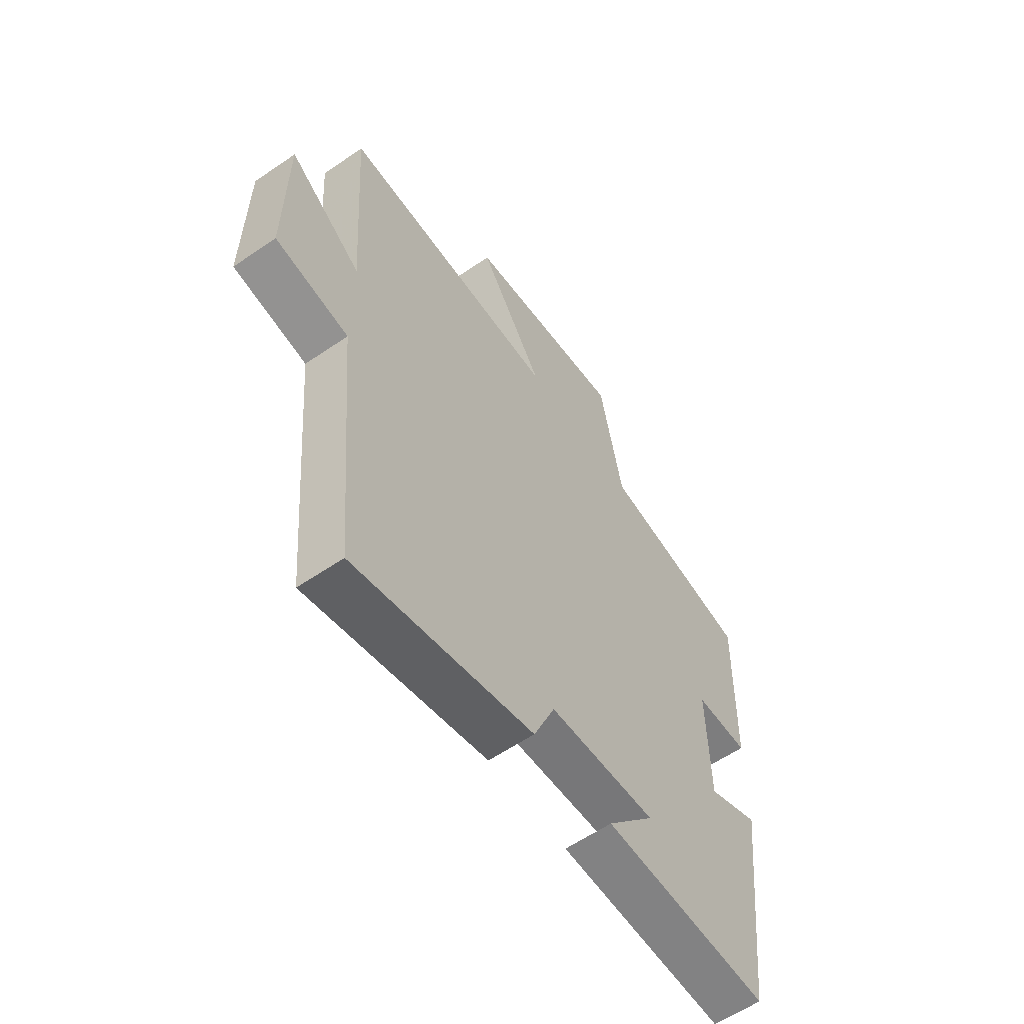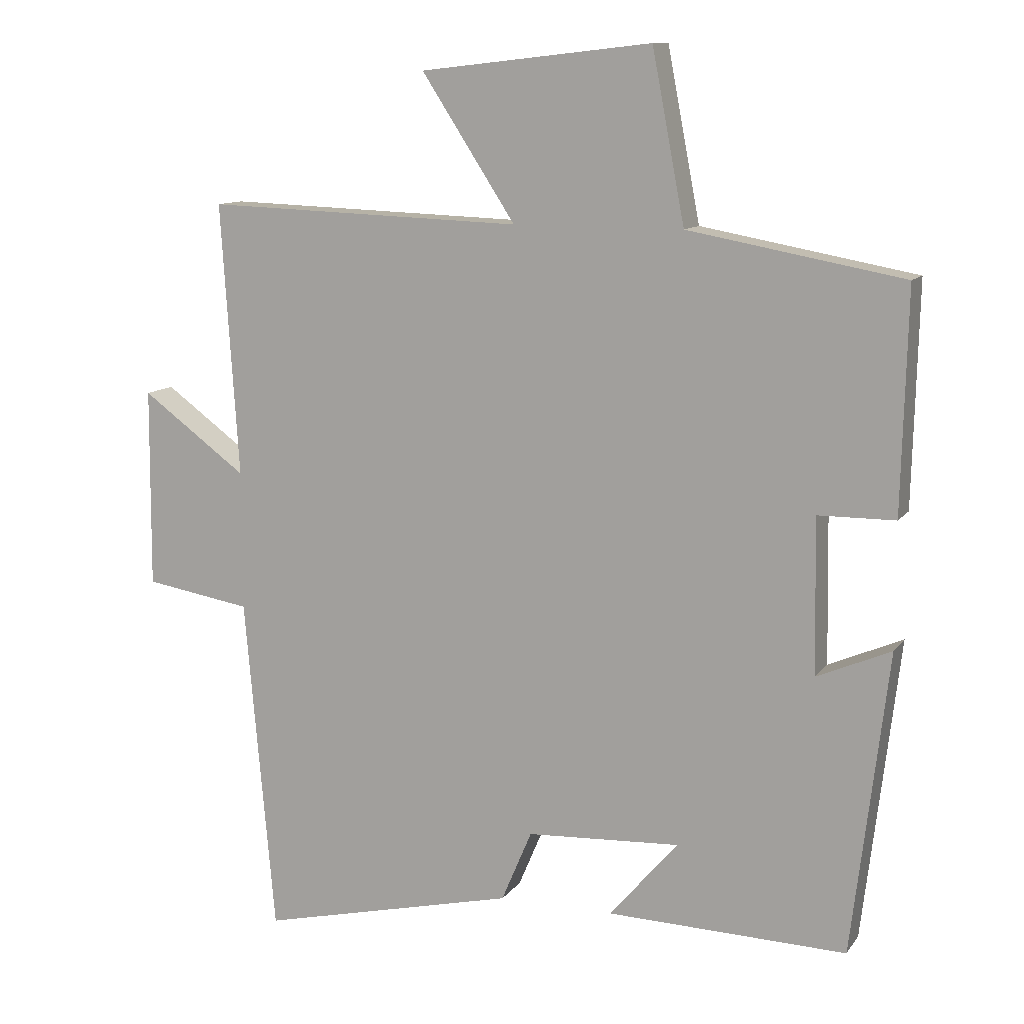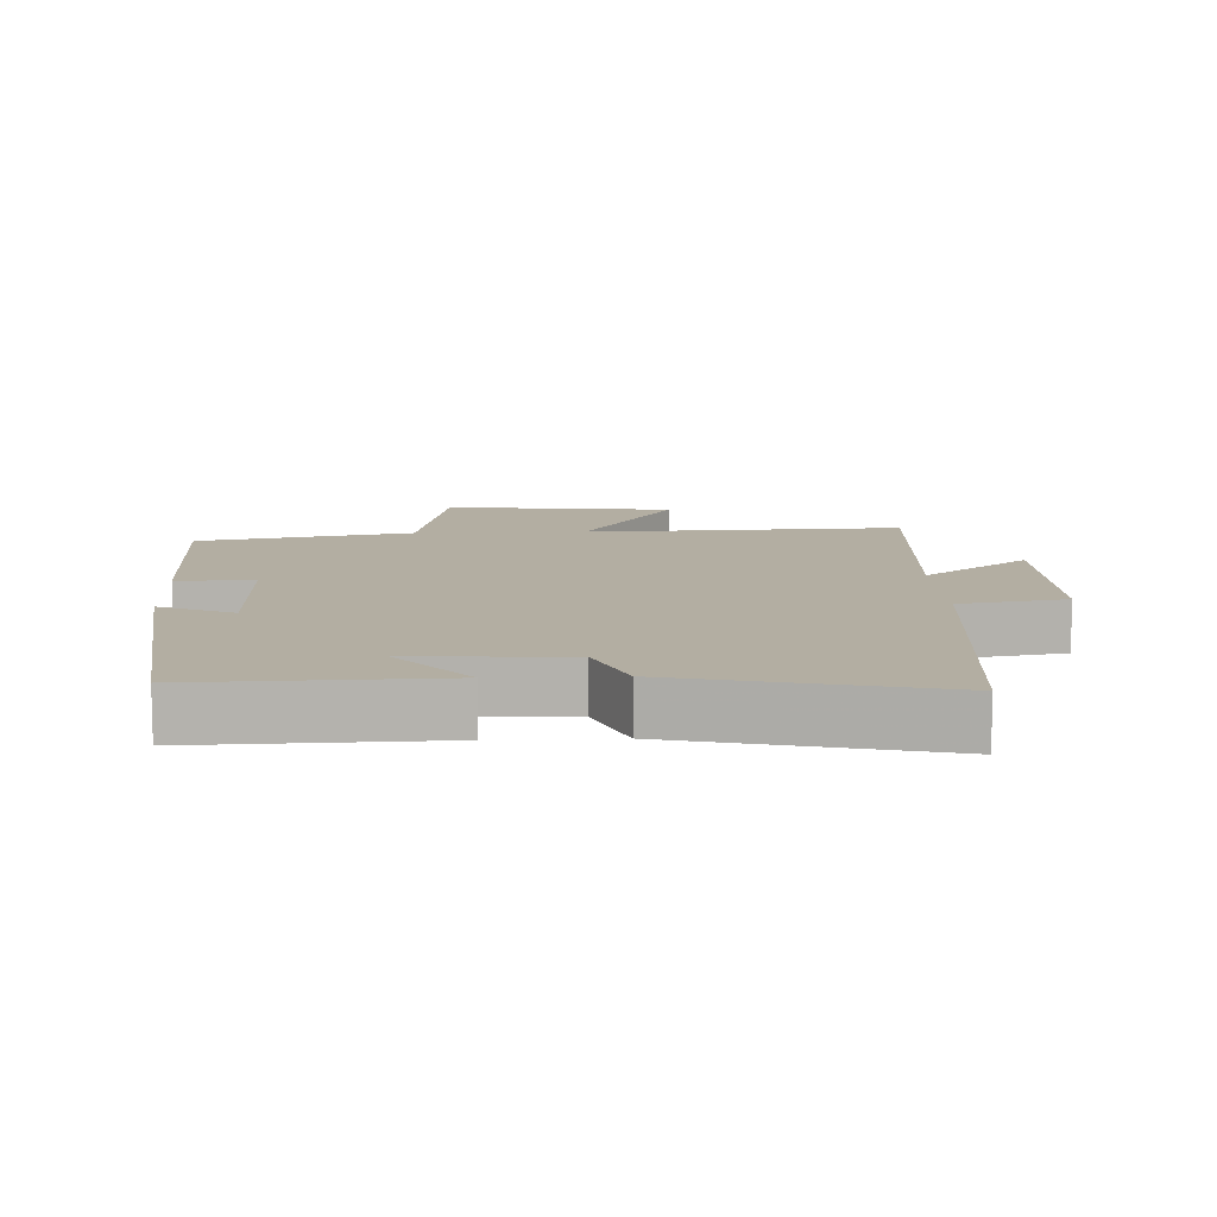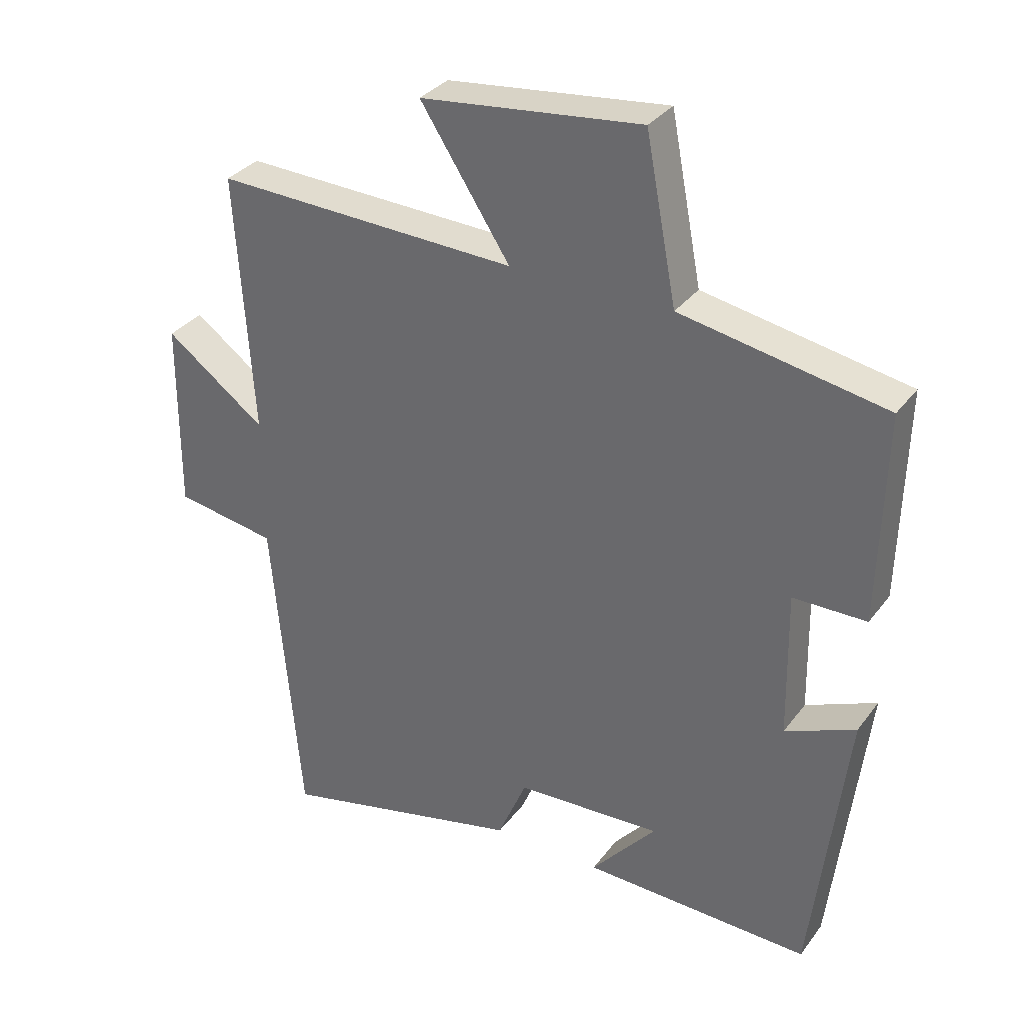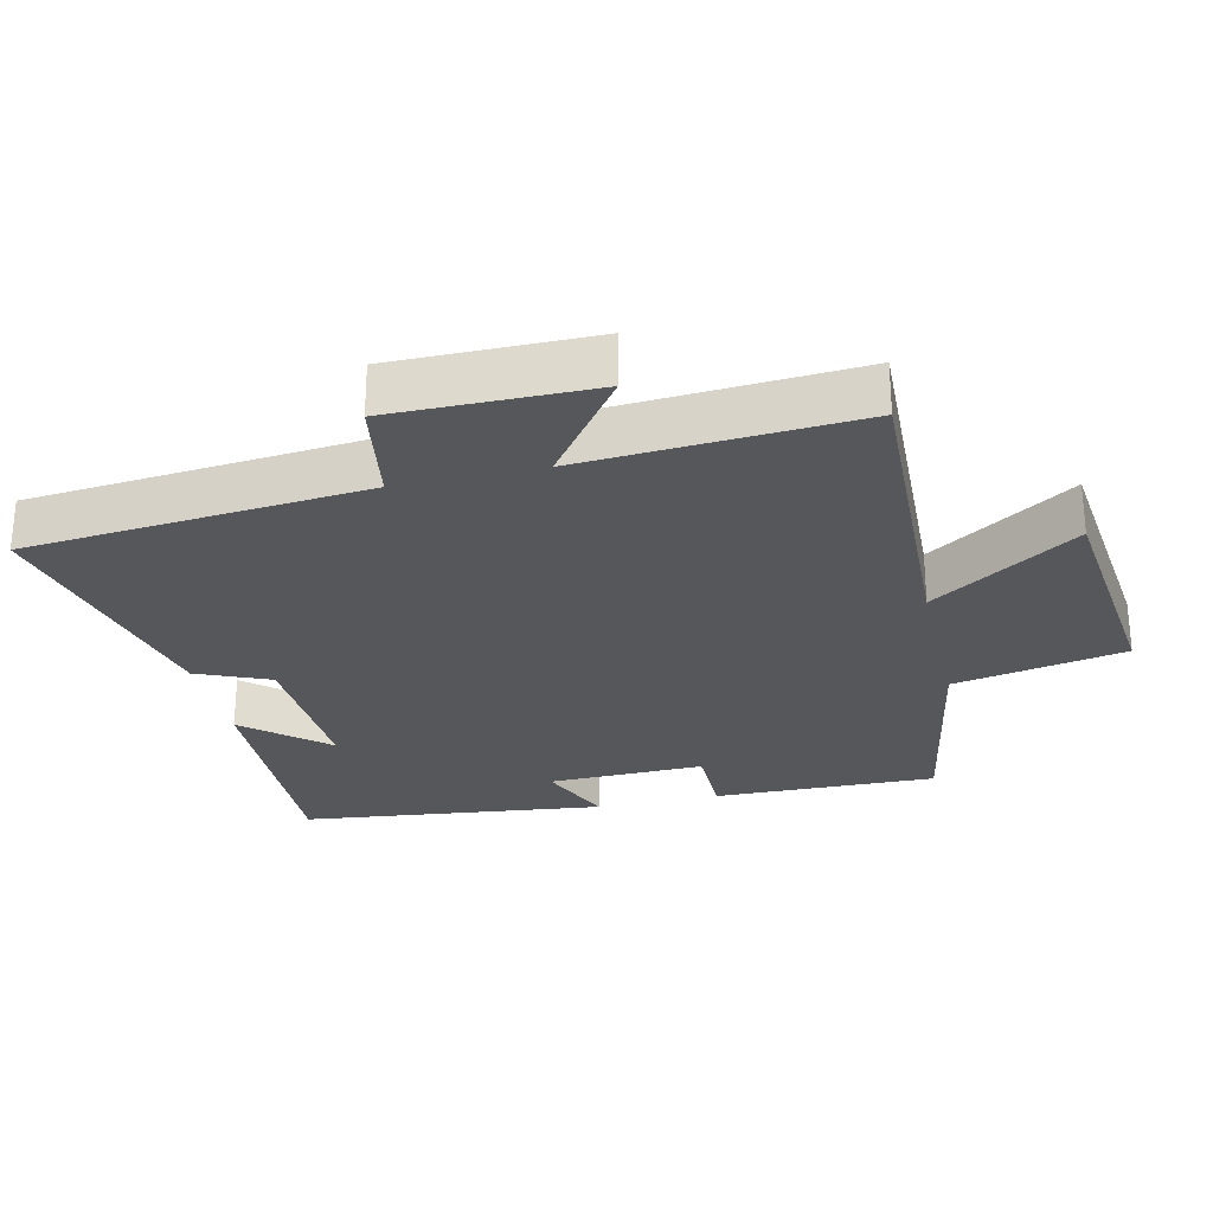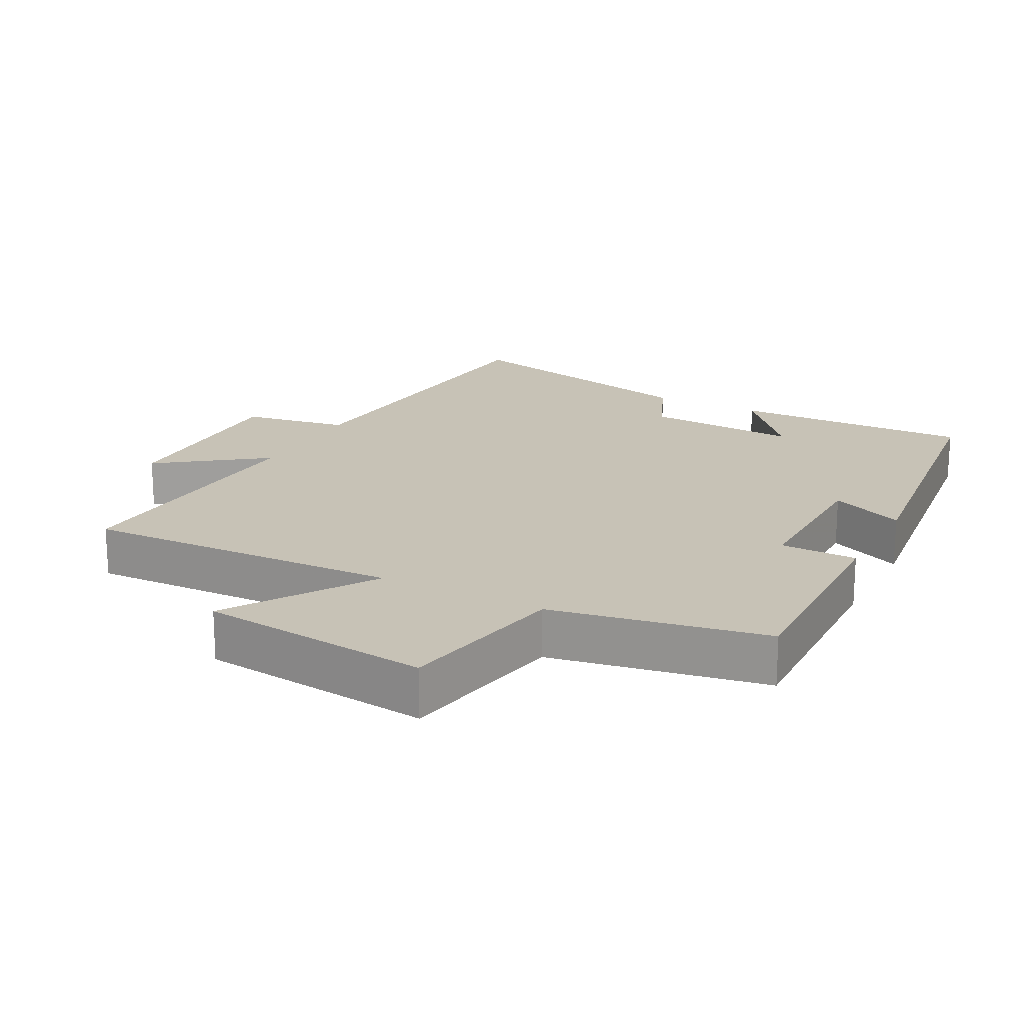
<metadata>
{"format":"obj","ext":"obj","renderer":"f3d","projection":"perspective","resolution":1024,"background":"white","views":[{"elev":-59.6,"azim":-54.9,"up":"+Z"},{"elev":11.2,"azim":21.6,"up":"+Z"},{"elev":10.8,"azim":177.5,"up":"+Y"},{"elev":33.0,"azim":30.9,"up":"+Z"},{"elev":-27.4,"azim":-76.9,"up":"+Y"},{"elev":19.3,"azim":27.7,"up":"+Y"}]}
</metadata>
<code>
v 0.447 0.07 -0.51
v 0.094 0.07 -0.5
v 0.195 0.07 -0.382
v -0.031 0.07 -0.394
v -0.076 0.07 -0.5
v -0.456 0.07 -0.589
v -0.5 0.07 -0.091
v -0.657 0.07 -0.065
v -0.655 0.07 0.229
v -0.5 0.07 0.115
v -0.526 0.07 0.517
v -0.058 0.07 0.5
v -0.196 0.07 0.712
v 0.144 0.07 0.75
v 0.192 0.07 0.5
v 0.508 0.07 0.442
v 0.5 0.07 0.117
v 0.387 0.07 0.116
v 0.391 0.07 -0.112
v 0.5 0.07 -0.065
v 0.447 0 -0.51
v 0.094 0 -0.5
v 0.195 0 -0.382
v -0.031 0 -0.394
v -0.076 0 -0.5
v -0.456 0 -0.589
v -0.5 0 -0.091
v -0.657 0 -0.065
v -0.655 0 0.229
v -0.5 0 0.115
v -0.526 0 0.517
v -0.058 0 0.5
v -0.196 0 0.712
v 0.144 0 0.75
v 0.192 0 0.5
v 0.508 0 0.442
v 0.5 0 0.117
v 0.387 0 0.116
v 0.391 0 -0.112
v 0.5 0 -0.065
f 19 20 1
f 15 16 17 18
f 15 18 19
f 12 13 14 15
f 12 15 19 1
f 10 11 12 1
f 7 8 9 10
f 4 5 6 7
f 3 4 7 10
f 1 2 3
f 1 3 10
f 21 40 39
f 38 37 36 35
f 39 38 35
f 35 34 33 32
f 21 39 35 32
f 21 32 31 30
f 30 29 28 27
f 27 26 25 24
f 30 27 24 23
f 23 22 21
f 30 23 21
f 1 21 22 2
f 2 22 23 3
f 3 23 24 4
f 4 24 25 5
f 5 25 26 6
f 6 26 27 7
f 7 27 28 8
f 8 28 29 9
f 9 29 30 10
f 10 30 31 11
f 11 31 32 12
f 12 32 33 13
f 13 33 34 14
f 14 34 35 15
f 15 35 36 16
f 16 36 37 17
f 17 37 38 18
f 18 38 39 19
f 19 39 40 20
f 20 40 21 1

</code>
